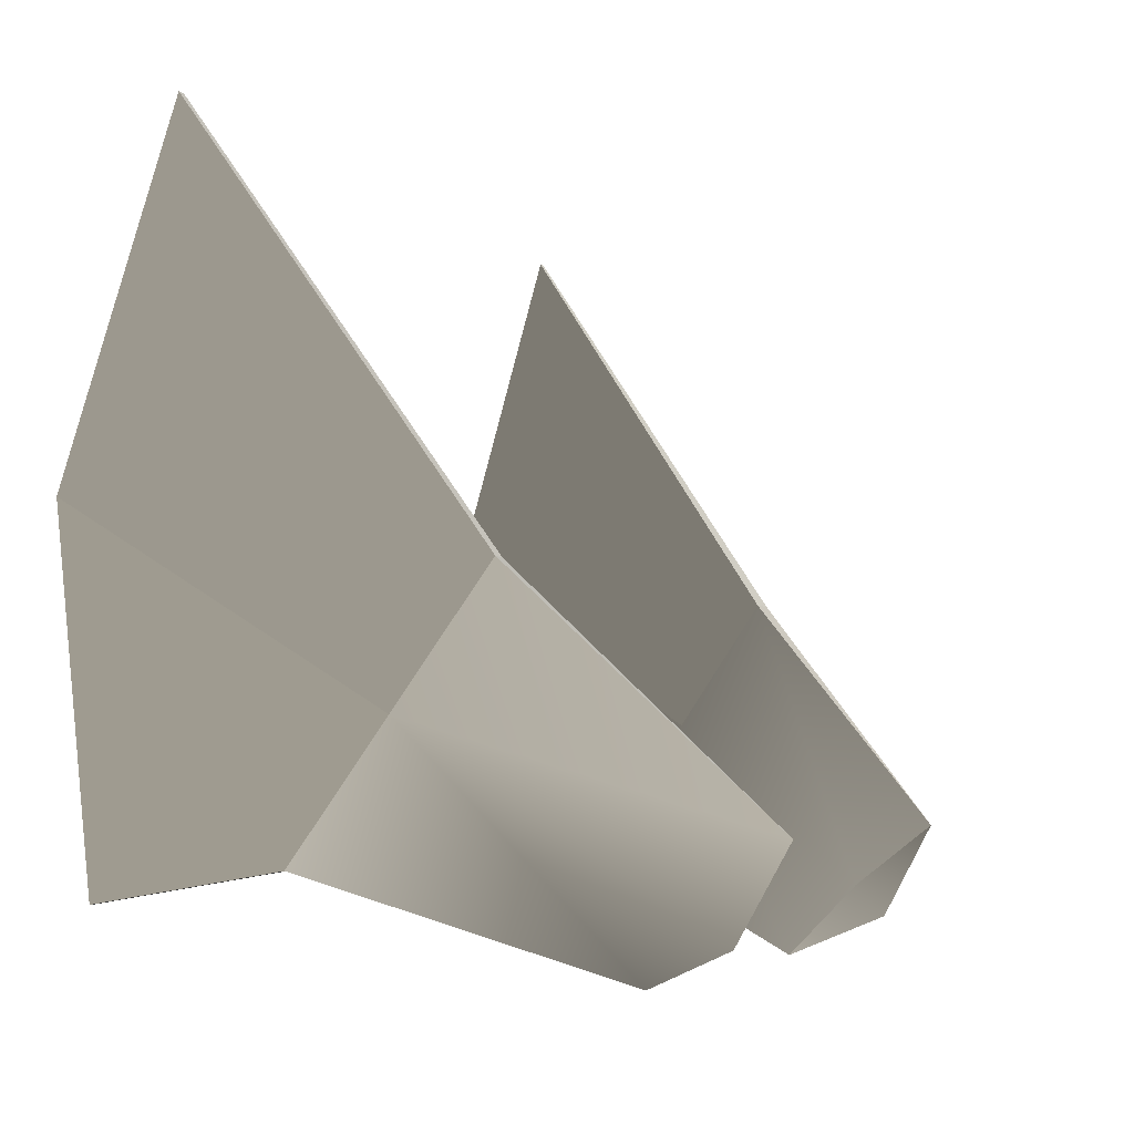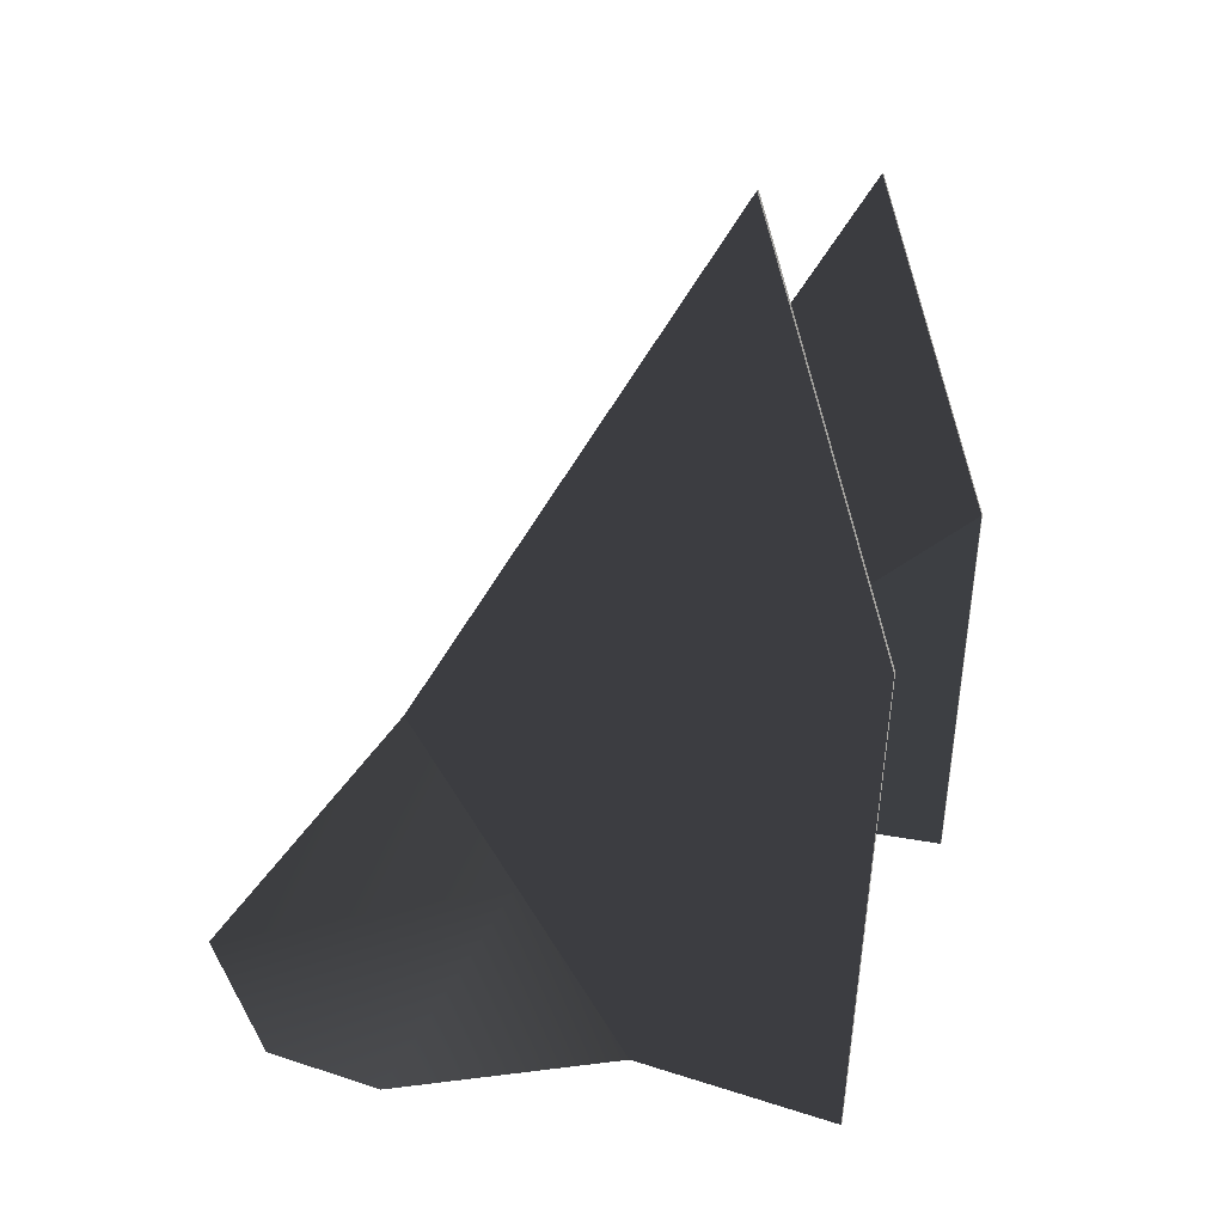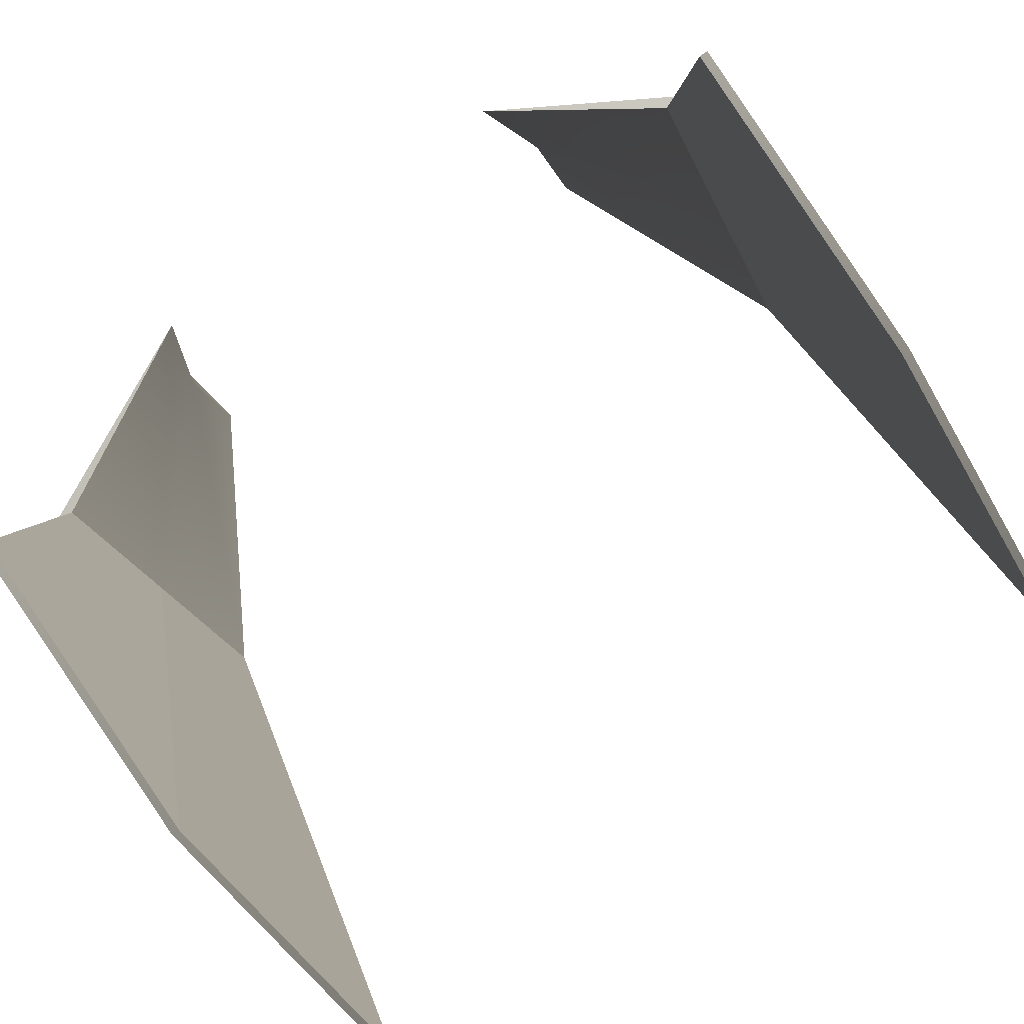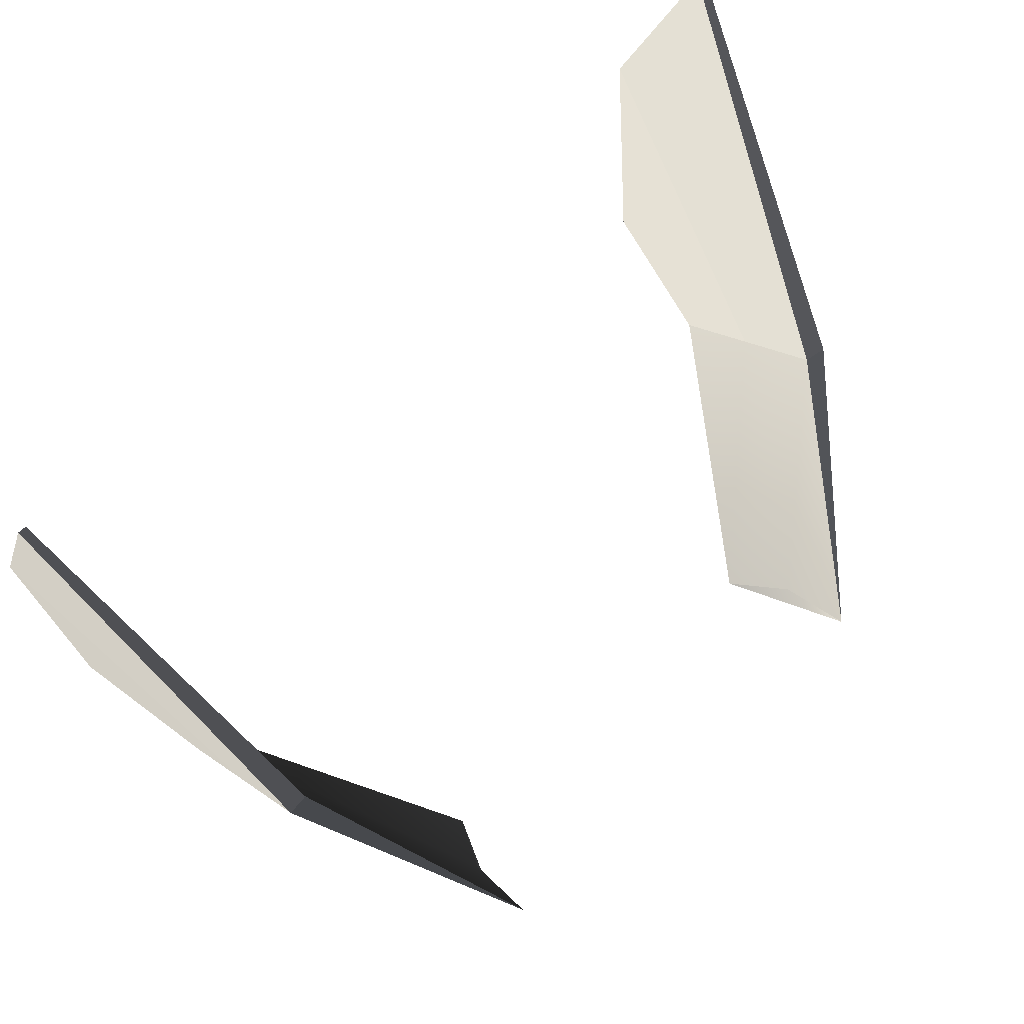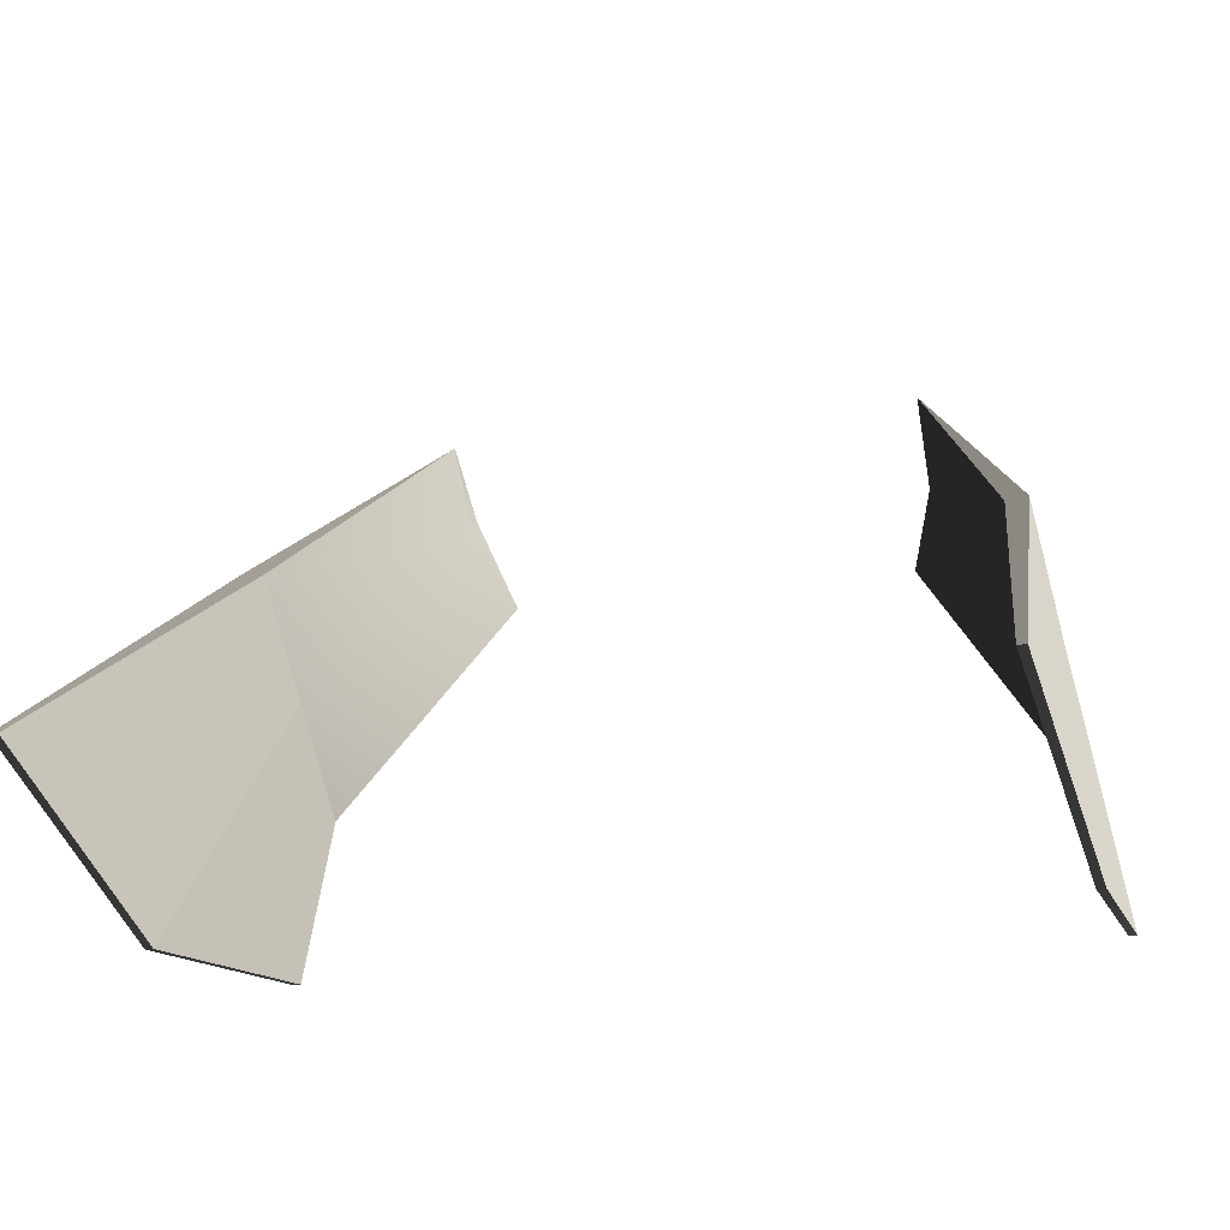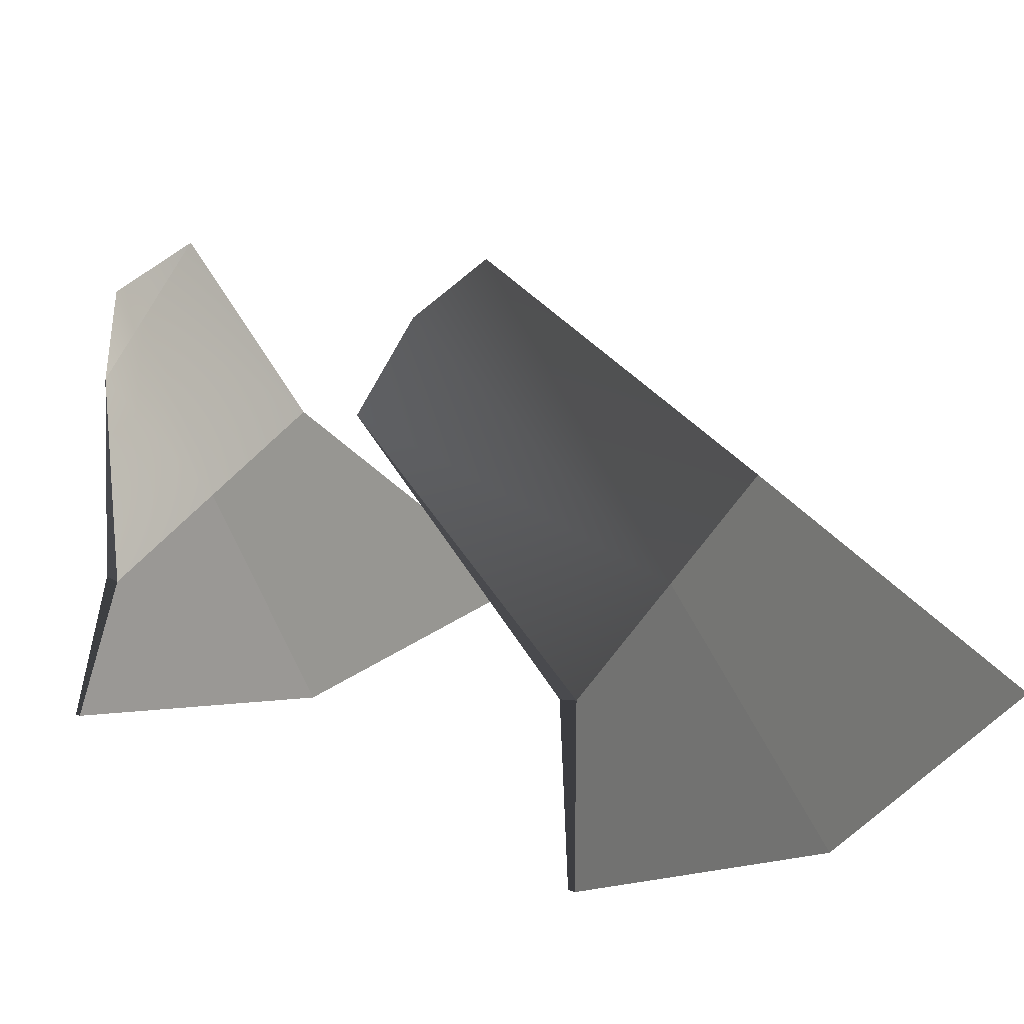
<metadata>
{"format":"obj","ext":"obj","renderer":"f3d","projection":"perspective","resolution":1024,"background":"white","views":[{"elev":-4.2,"azim":-69.0,"up":"+Y"},{"elev":9.7,"azim":101.5,"up":"+Y"},{"elev":-79.9,"azim":34.0,"up":"+Z"},{"elev":72.4,"azim":-42.0,"up":"+Y"},{"elev":-19.3,"azim":-164.3,"up":"+Z"},{"elev":9.1,"azim":48.6,"up":"+Z"}]}
</metadata>
<code>
v  0.283 -0.4741 1.09
v  0.3201 -0.383 1.171
v  0.4824 -0.17 0.875
v  0.4941 -0.3375 0.7577
v  0.5117 -0.17 0.8788
v  0.3286 -0.4235 1.206
v  0.5234 -0.3375 0.7615
v  0.3227 -0.3038 1.271
v  0.5 -0.0025 0.9962
v  0.4707 -0.0025 0.9924
v  0.5496 0.5191 0.6369
v  0.569 0.0717 0.5001
v  0.5577 0.0717 0.5001
v  0.5383 0.5191 0.6369
v  0.5513 -0.3758 0.5449
v  0.5626 -0.3758 0.5448
v  -0.2866 -0.4738 1.09
v  -0.4941 -0.3375 0.7577
v  -0.4824 -0.17 0.875
v  -0.325 -0.383 1.171
v  -0.5117 -0.17 0.8788
v  -0.5234 -0.3375 0.7615
v  -0.3335 -0.4235 1.206
v  -0.5 -0.0025 0.9962
v  -0.3251 -0.3038 1.271
v  -0.4707 -0.0025 0.9924
v  -0.5496 0.5191 0.6369
v  -0.5383 0.5191 0.6369
v  -0.5577 0.0717 0.5001
v  -0.569 0.0717 0.5001
v  -0.5626 -0.3758 0.5448
v  -0.5513 -0.3758 0.5449
o TropicalFish01_TropicalFish01
g TropicalFish01_TropicalFish01
f 1 2 3
f 3 4 1
f 5 6 1
f 1 7 5
f 7 1 4
f 8 9 10
f 11 12 13
f 13 14 11
f 13 3 10
f 10 14 13
f 15 16 7
f 7 4 15
f 16 12 5
f 5 7 16
f 14 10 9
f 9 11 14
f 2 8 10
f 10 3 2
f 5 9 8
f 8 6 5
f 12 16 15
f 15 13 12
f 15 4 3
f 3 13 15
f 12 11 9
f 9 5 12
f 17 18 19
f 19 20 17
f 21 22 17
f 17 23 21
f 17 22 18
f 24 25 26
f 27 28 29
f 29 30 27
f 29 28 26
f 26 19 29
f 22 31 32
f 32 18 22
f 31 22 21
f 21 30 31
f 28 27 24
f 24 26 28
f 20 19 26
f 26 25 20
f 21 23 25
f 25 24 21
f 30 29 32
f 32 31 30
f 32 29 19
f 19 18 32
f 30 21 24
f 24 27 30

</code>
